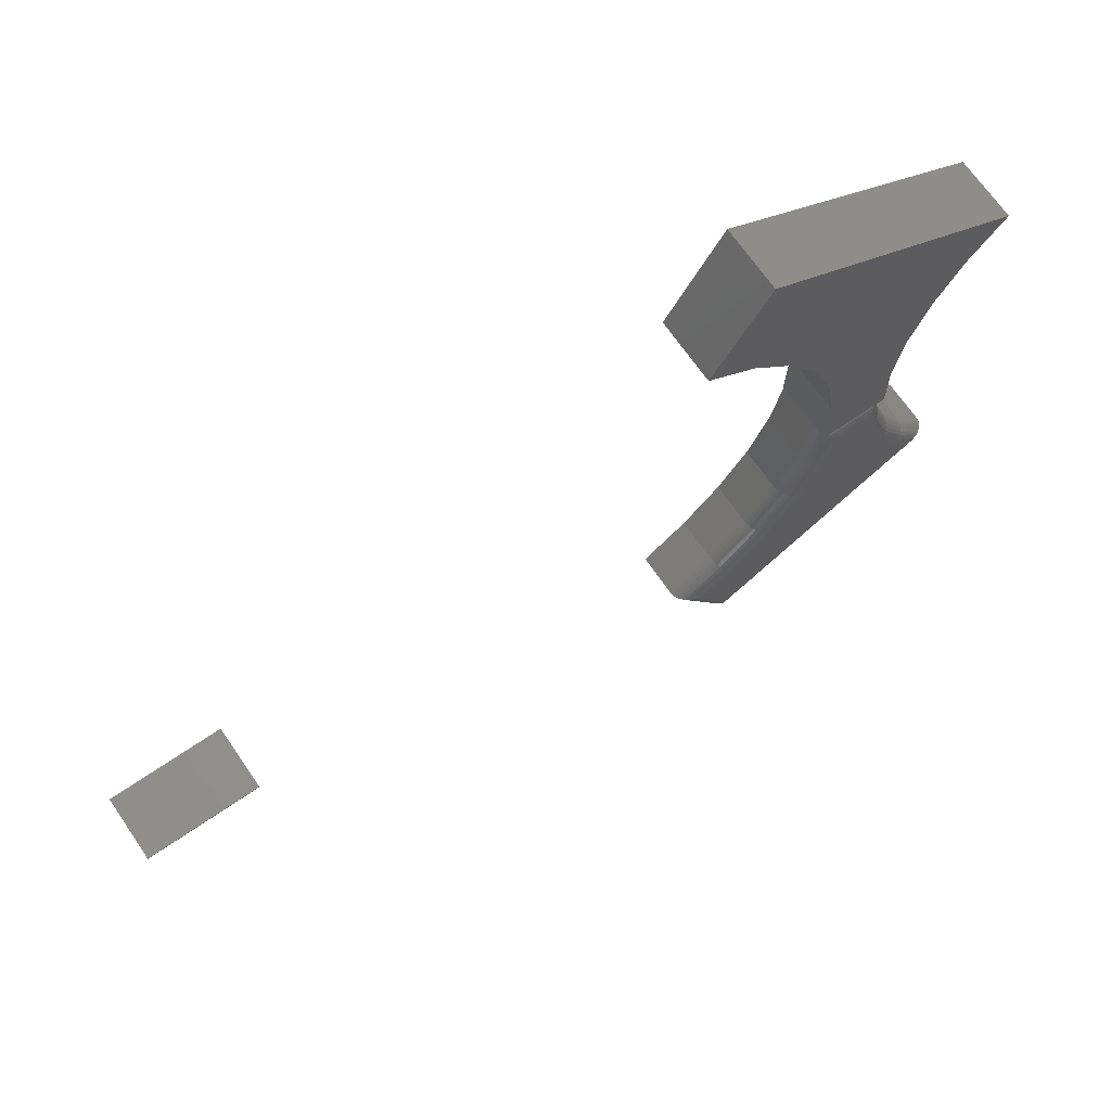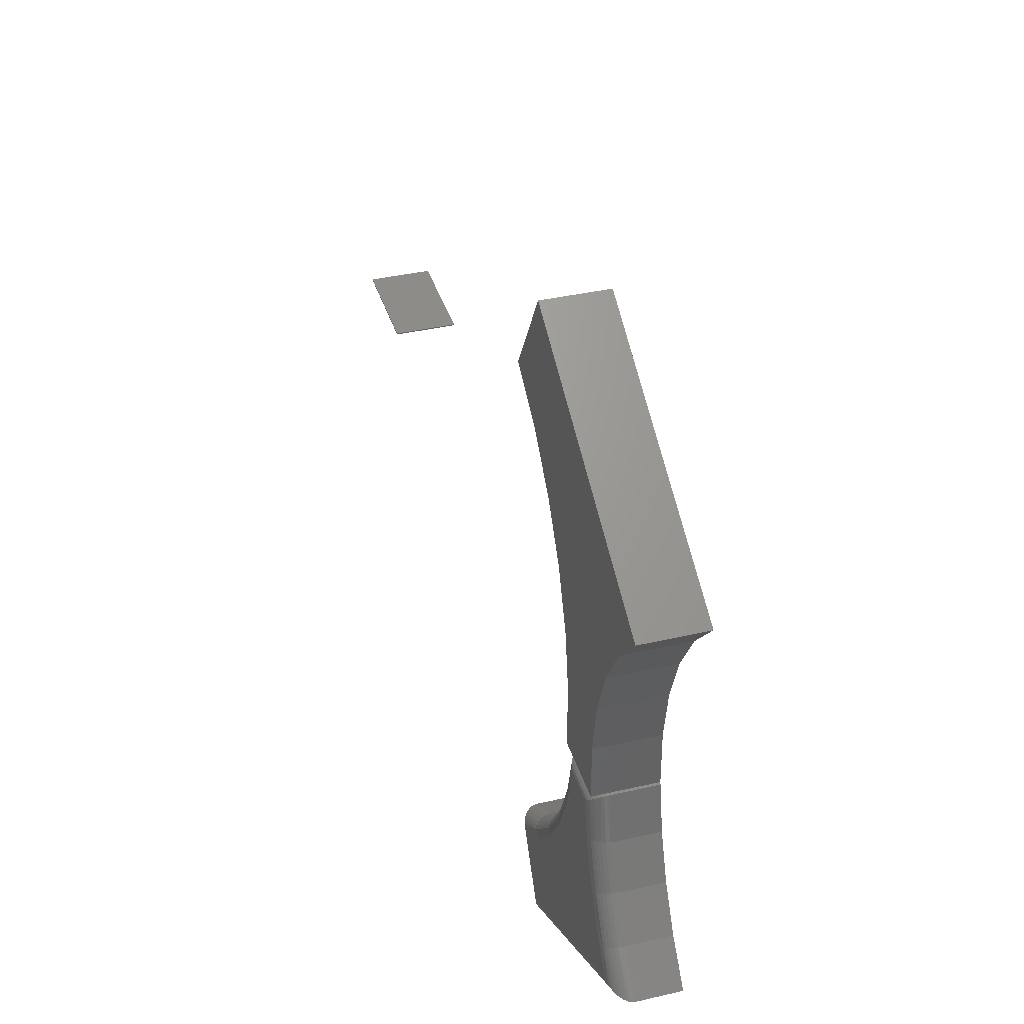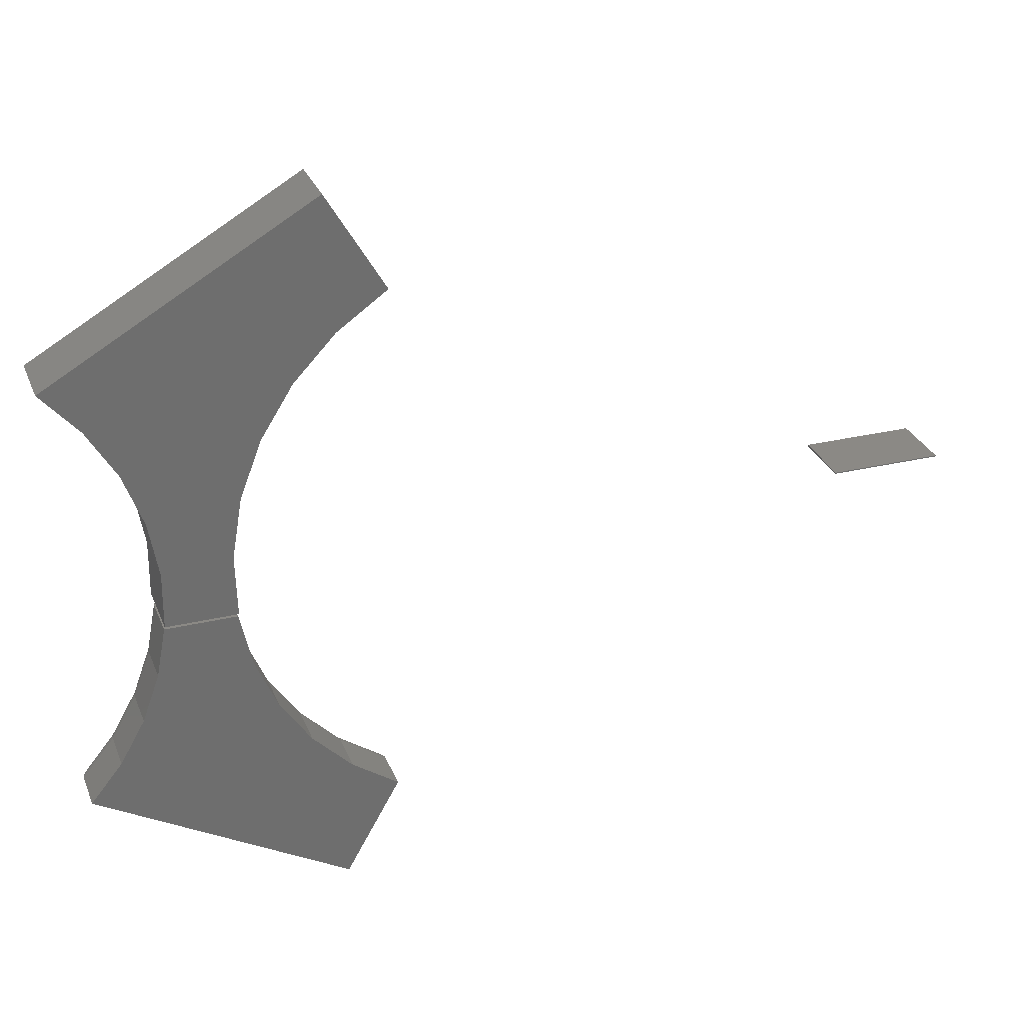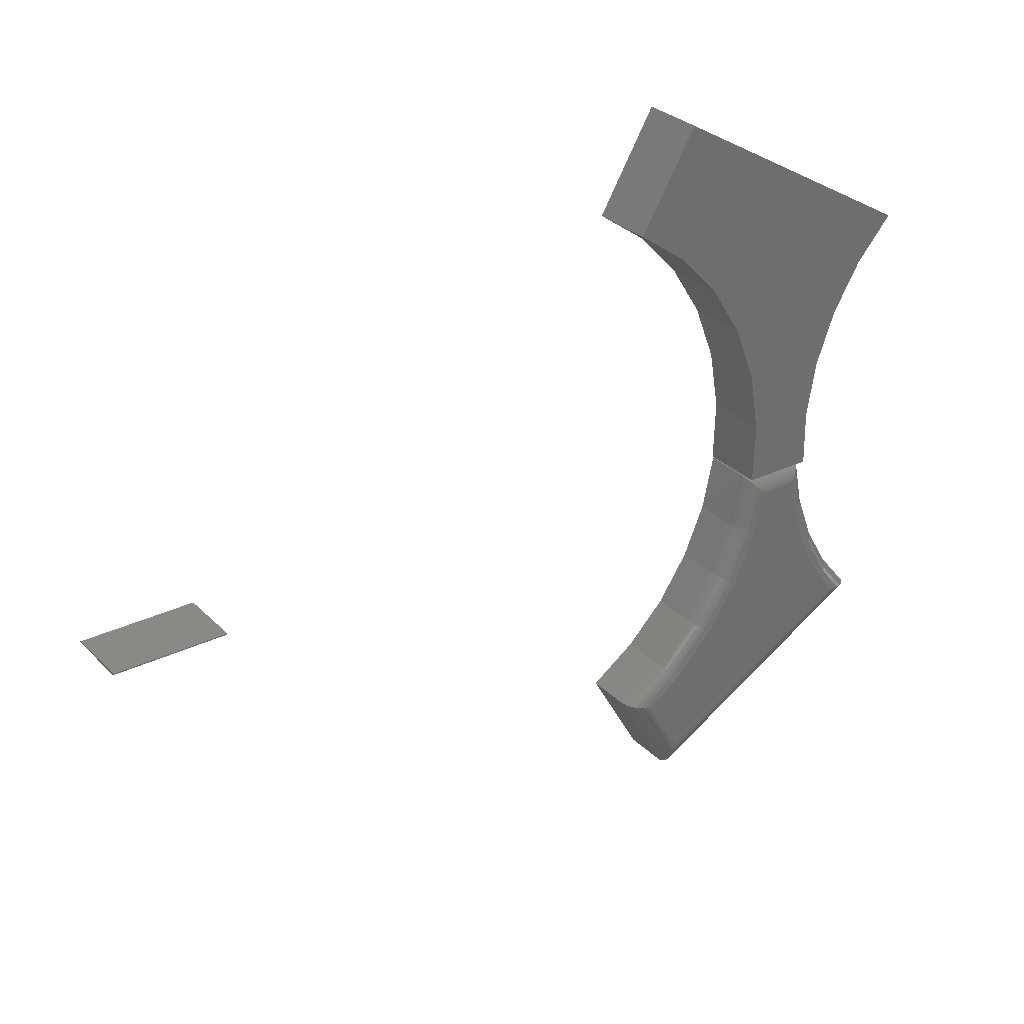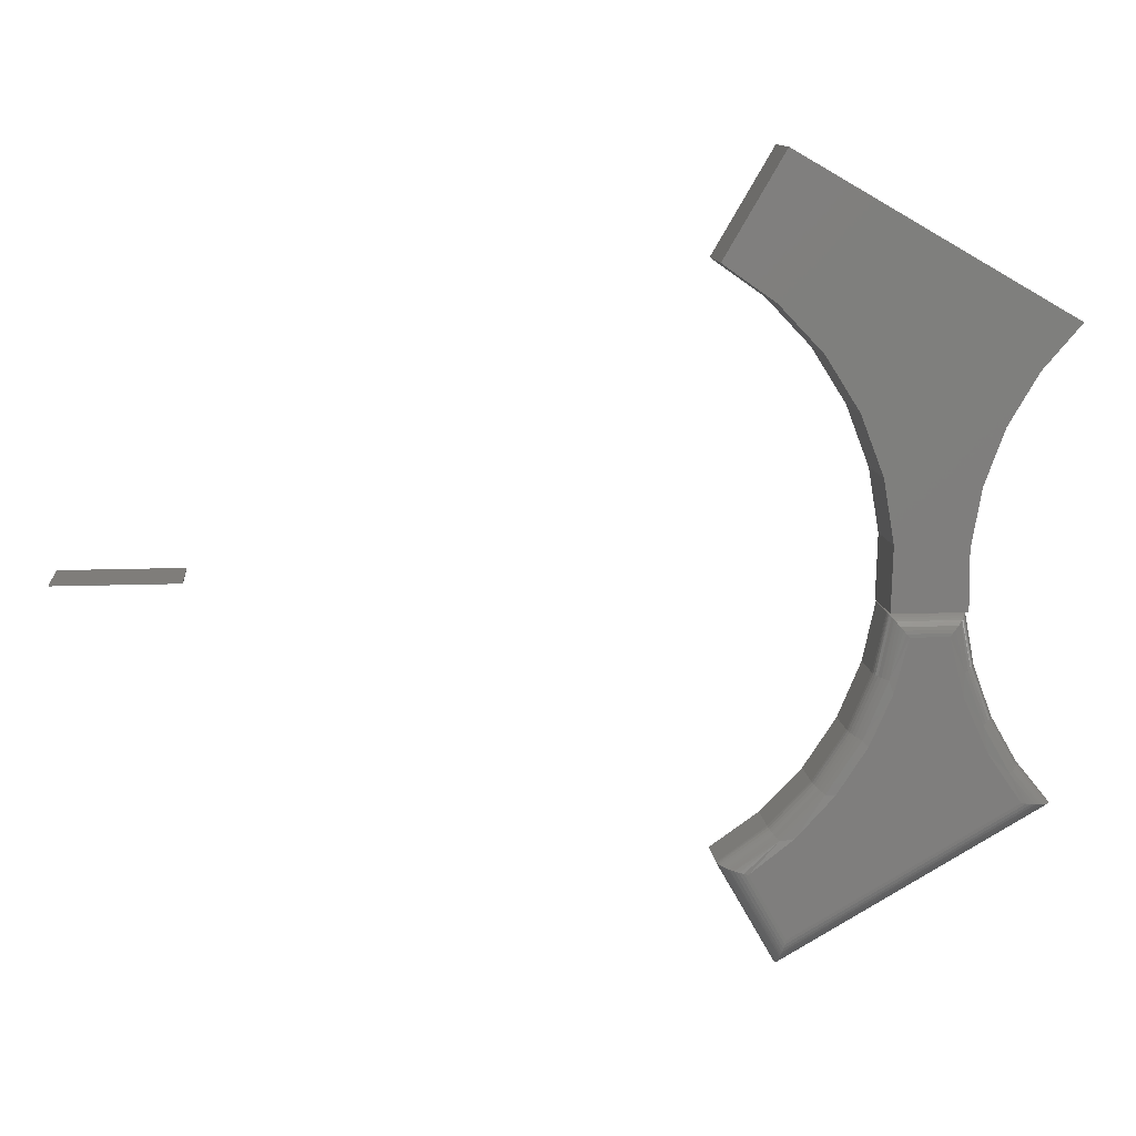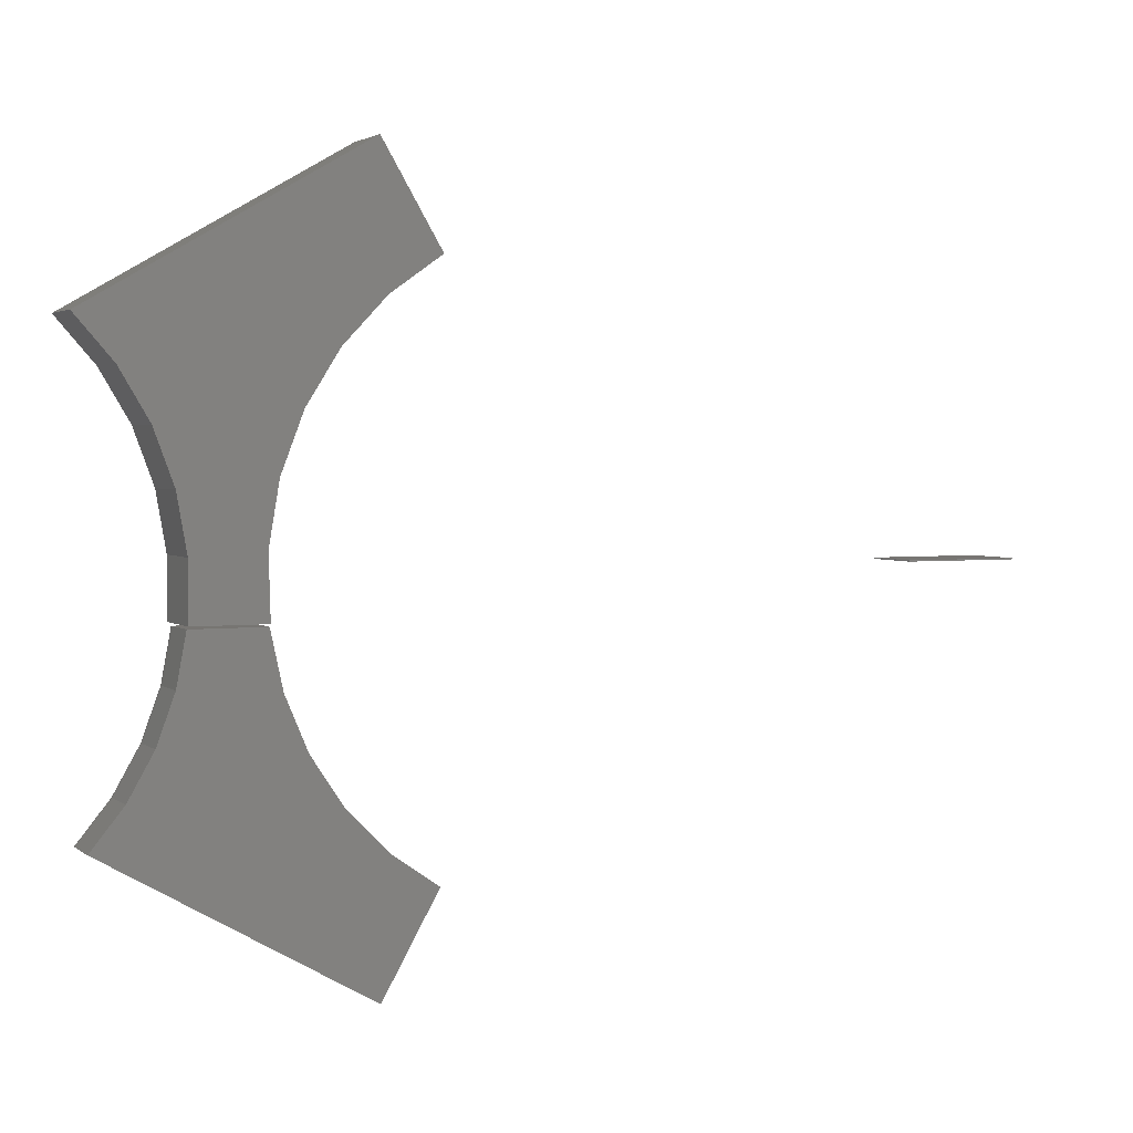
<metadata>
{"format":"stl","ext":"stl","renderer":"f3d","projection":"perspective","resolution":1024,"background":"white","views":[{"elev":68.7,"azim":145.5,"up":"+Y"},{"elev":38.3,"azim":-106.3,"up":"+Y"},{"elev":29.4,"azim":-19.3,"up":"+Y"},{"elev":29.7,"azim":144.7,"up":"+Y"},{"elev":11.3,"azim":174.5,"up":"+Y"},{"elev":2.9,"azim":-24.3,"up":"+Y"}]}
</metadata>
<code>
# stl→obj: 170 verts, 328 faces
v -0.5166 -0.09729 0
v -0.5786 -0.0924 0.0003843
v -0.5125 -0.0924 0.0003844
v -0.5744 -0.09729 0
v -0.5827 -0.08761 0.001535
v -0.5084 -0.08761 0.001535
v -0.5872 -0.08247 0.003734
v -0.504 -0.08247 0.003735
v -0.5914 -0.07766 0.006933
v -0.4999 -0.07766 0.006934
v -0.5934 -0.07543 0.008918
v -0.4979 -0.07543 0.008917
v -0.5953 -0.07335 0.01116
v -0.4961 -0.07335 0.01116
v -0.5979 -0.07043 0.01527
v -0.4935 -0.07044 0.01526
v -0.5999 -0.06821 0.01979
v -0.6018 -0.06604 0.03125
v -0.4896 -0.06604 0.03125
v -0.6017 -0.06611 0.02916
v -0.4897 -0.06611 0.02916
v -0.6012 -0.06675 0.02461
v -0.4903 -0.06675 0.02459
v -0.6006 -0.06738 0.0222
v -0.4908 -0.06738 0.02218
v -0.4916 -0.06822 0.01978
v -0.2921 -0.4389 0
v -0.3483 -0.5382 0
v -0.3583 -0.3873 0
v -0.6855 -0.3437 0
v -0.4153 -0.3255 0
v -0.6341 -0.2686 0
v -0.4614 -0.2553 0
v -0.5966 -0.1856 0
v -0.4955 -0.1786 0
v -0.3862 -0.3118 0.03125
v -0.3236 -0.3763 0.1016
v -0.3236 -0.3763 0.03125
v -0.25 -0.428 0.1016
v -0.25 -0.428 0.03125
v -0.3862 -0.3118 0.1016
v -0.4359 -0.2368 0.03125
v -0.4359 -0.2368 0.1016
v -0.4707 -0.154 0.03125
v -0.4707 -0.154 0.1016
v -0.4896 -0.06604 0.1016
v -0.2855 -0.4373 0.0003843
v -0.3465 -0.5449 0.0003843
v -0.2791 -0.4357 0.001535
v -0.3447 -0.5515 0.001545
v -0.2723 -0.434 0.003727
v -0.3433 -0.5568 0.003109
v -0.3419 -0.5619 0.005249
v -0.2658 -0.4323 0.006926
v -0.3409 -0.5655 0.007164
v -0.2627 -0.4315 0.008921
v -0.34 -0.5688 0.009407
v -0.2599 -0.4307 0.01119
v -0.3388 -0.5732 0.0133
v -0.2559 -0.4297 0.01531
v -0.3378 -0.5767 0.01766
v -0.2529 -0.4288 0.01986
v -0.3367 -0.581 0.03125
v -0.2504 -0.4281 0.02721
v -0.3368 -0.5807 0.02731
v -0.2509 -0.4283 0.0247
v -0.3369 -0.5801 0.0248
v -0.2518 -0.4285 0.02228
v -0.3372 -0.5792 0.02238
v -0.3375 -0.5781 0.01996
v -0.6018 -0.06604 0.1016
v -0.3367 -0.581 0.1016
v -0.4891 -0.1597 0.002379
v -0.4713 -0.1541 0.02515
v -0.3361 -0.391 0.002379
v -0.4529 -0.2459 0.002379
v -0.4013 -0.3239 0.002379
v -0.3326 -0.3869 0.005267
v -0.3295 -0.3833 0.009153
v -0.327 -0.3803 0.01389
v -0.3251 -0.3781 0.01929
v -0.3239 -0.3768 0.02515
v -0.484 -0.1581 0.005267
v -0.4795 -0.1567 0.009153
v -0.4758 -0.1555 0.01389
v -0.473 -0.1547 0.01929
v -0.4364 -0.2371 0.02515
v -0.438 -0.238 0.01929
v -0.4405 -0.2393 0.01389
v -0.4439 -0.2412 0.009153
v -0.4481 -0.2434 0.005267
v -0.3867 -0.3122 0.02515
v -0.3881 -0.3133 0.01929
v -0.3903 -0.3151 0.01389
v -0.3934 -0.3176 0.009153
v -0.3971 -0.3205 0.005267
v -0.6679 -0.3004 0.002379
v -0.693 -0.345 0.0003842
v -0.7344 -0.3516 0.03125
v -0.6833 -0.2898 0.02515
v -0.734 -0.3515 0.02753
v -0.6838 -0.2895 0.03125
v -0.598 -0.1498 0.002379
v -0.6267 -0.228 0.002379
v -0.6032 -0.1484 0.005267
v -0.6078 -0.1472 0.009153
v -0.6116 -0.1461 0.01389
v -0.6143 -0.1454 0.01929
v -0.6161 -0.1449 0.02515
v -0.6166 -0.1447 0.03125
v -0.7004 -0.3463 0.001534
v -0.707 -0.3474 0.003291
v -0.6724 -0.2973 0.005267
v -0.7135 -0.3484 0.00576
v -0.7183 -0.3492 0.008243
v -0.6763 -0.2946 0.009153
v -0.7228 -0.3499 0.01125
v -0.6795 -0.2924 0.01389
v -0.7253 -0.3502 0.01331
v -0.7294 -0.3509 0.01773
v -0.6819 -0.2908 0.01929
v -0.731 -0.3511 0.02005
v -0.7324 -0.3513 0.02253
v -0.7334 -0.3514 0.02498
v -0.6442 -0.2199 0.03125
v -0.6437 -0.2201 0.02515
v -0.6421 -0.2209 0.01929
v -0.6394 -0.2221 0.01389
v -0.6359 -0.2237 0.009153
v -0.6316 -0.2257 0.005267
v -0.6166 -0.1447 0.1016
v -0.6442 -0.2199 0.1016
v -0.6838 -0.2895 0.1016
v -0.7344 -0.3516 0.1016
v 0.4922 0 0.1016
v 0.6719 0 0.1016
v 0.4922 0.001891 0.1016
v 0.6719 0.001891 0.1016
v 0.4922 0 0
v 0.4922 0.001891 0
v 0.6719 0 0
v 0.6719 0.001891 0
v -0.2422 0.4293 0.1016
v -0.3331 0.5843 0.1016
v -0.3213 0.3732 0.1016
v -0.75 0.3438 0.1016
v -0.388 0.3028 0.1016
v -0.6912 0.2762 0.1016
v -0.4397 0.2207 0.1016
v -0.6456 0.1992 0.1016
v -0.4744 0.1301 0.1016
v -0.6147 0.1152 0.1016
v -0.4907 0.03447 0.1016
v -0.5994 0.02701 0.1016
v -0.4881 -0.0625 0.1016
v -0.6003 -0.0625 0.1016
v -0.4397 0.2207 0
v -0.6912 0.2762 0
v -0.388 0.3028 0
v -0.75 0.3438 0
v -0.3213 0.3732 0
v -0.3331 0.5843 0
v -0.2422 0.4293 0
v -0.6456 0.1992 0
v -0.4744 0.1301 0
v -0.6147 0.1152 0
v -0.4907 0.03447 0
v -0.5994 0.02701 0
v -0.4881 -0.0625 0
v -0.6003 -0.0625 0
f 1 2 3
f 1 4 2
f 3 2 5
f 3 5 6
f 6 5 7
f 6 7 8
f 8 7 9
f 8 9 10
f 10 9 11
f 10 11 12
f 12 11 13
f 12 13 14
f 14 13 15
f 14 15 16
f 16 15 17
f 18 19 20
f 20 19 21
f 20 21 22
f 22 21 23
f 22 23 24
f 24 23 25
f 24 25 17
f 17 25 26
f 17 26 16
f 27 28 29
f 29 28 30
f 29 30 31
f 31 30 32
f 31 32 33
f 33 32 34
f 33 34 35
f 35 34 4
f 35 4 1
f 36 37 38
f 38 37 39
f 38 39 40
f 37 36 41
f 41 36 42
f 41 42 43
f 43 42 44
f 43 44 45
f 45 44 19
f 45 19 46
f 28 47 48
f 28 27 47
f 48 47 49
f 48 49 50
f 50 49 51
f 51 52 50
f 53 52 51
f 51 54 53
f 53 54 55
f 55 54 56
f 55 56 57
f 57 56 58
f 57 58 59
f 58 60 59
f 61 59 60
f 60 62 61
f 40 63 64
f 64 63 65
f 64 65 66
f 66 65 67
f 66 67 68
f 68 67 69
f 68 69 62
f 62 69 70
f 62 70 61
f 46 19 71
f 71 19 18
f 72 63 39
f 39 63 40
f 1 73 35
f 1 3 73
f 19 74 21
f 19 44 74
f 27 75 47
f 27 29 75
f 76 33 35
f 77 29 31
f 75 49 47
f 51 49 75
f 75 78 51
f 51 78 54
f 54 78 79
f 54 79 56
f 58 56 79
f 79 80 58
f 58 80 60
f 60 80 81
f 60 81 62
f 62 81 82
f 68 62 82
f 68 82 66
f 64 66 82
f 82 38 64
f 40 64 38
f 73 3 6
f 73 6 8
f 73 8 83
f 8 10 83
f 84 83 10
f 84 10 12
f 84 12 14
f 84 14 85
f 14 16 85
f 86 85 16
f 86 16 26
f 86 26 25
f 86 25 74
f 74 25 23
f 74 23 21
f 76 31 33
f 44 42 74
f 74 42 87
f 74 87 86
f 86 87 88
f 86 88 85
f 85 88 89
f 85 89 84
f 84 89 90
f 84 90 83
f 83 90 91
f 83 91 73
f 73 91 76
f 73 76 35
f 42 36 87
f 87 36 92
f 87 92 88
f 88 92 93
f 88 93 89
f 89 93 94
f 89 94 90
f 90 94 95
f 90 95 91
f 91 95 96
f 91 96 76
f 76 96 77
f 76 77 31
f 36 38 92
f 92 38 82
f 92 82 93
f 93 82 81
f 93 81 94
f 94 81 80
f 94 80 95
f 95 80 79
f 95 79 96
f 96 79 78
f 96 78 77
f 77 78 75
f 77 75 29
f 30 97 32
f 30 98 97
f 99 100 101
f 99 102 100
f 4 103 2
f 4 34 103
f 104 34 32
f 103 5 2
f 7 5 103
f 103 105 7
f 7 105 9
f 9 105 106
f 9 106 11
f 13 11 106
f 106 107 13
f 13 107 15
f 15 107 108
f 15 108 17
f 17 108 109
f 24 17 109
f 24 109 22
f 20 22 109
f 109 110 20
f 18 20 110
f 97 98 111
f 111 112 97
f 113 97 112
f 113 112 114
f 113 114 115
f 113 115 116
f 116 115 117
f 116 117 118
f 118 117 119
f 118 119 120
f 118 120 121
f 121 120 122
f 121 122 123
f 121 123 100
f 100 123 124
f 100 124 101
f 102 125 100
f 100 125 126
f 100 126 121
f 121 126 127
f 121 127 118
f 118 127 128
f 118 128 116
f 116 128 129
f 116 129 113
f 113 129 130
f 113 130 97
f 97 130 104
f 97 104 32
f 125 110 126
f 126 110 109
f 126 109 127
f 127 109 108
f 127 108 128
f 128 108 107
f 128 107 129
f 129 107 106
f 129 106 130
f 130 106 105
f 130 105 104
f 104 105 103
f 104 103 34
f 125 131 110
f 110 131 71
f 110 71 18
f 131 125 132
f 132 125 102
f 132 102 133
f 133 102 99
f 133 99 134
f 134 99 72
f 72 99 63
f 30 48 98
f 30 28 48
f 98 48 50
f 98 50 111
f 111 50 52
f 111 52 112
f 112 52 53
f 112 53 114
f 114 53 55
f 114 55 115
f 115 55 57
f 115 57 117
f 57 59 117
f 117 59 119
f 119 59 61
f 119 61 120
f 120 61 70
f 120 70 122
f 122 70 69
f 63 99 65
f 65 99 101
f 65 101 67
f 67 101 124
f 67 124 69
f 69 124 123
f 69 123 122
f 46 71 45
f 45 71 131
f 45 131 43
f 43 131 132
f 43 132 41
f 41 132 133
f 41 133 37
f 37 133 134
f 37 134 39
f 39 134 72
f 135 136 137
f 137 136 138
f 139 140 141
f 141 140 142
f 137 140 135
f 135 140 139
f 138 142 137
f 137 142 140
f 141 142 136
f 136 142 138
f 135 139 136
f 136 139 141
f 143 144 145
f 145 144 146
f 145 146 147
f 147 146 148
f 147 148 149
f 149 148 150
f 149 150 151
f 151 150 152
f 151 152 153
f 153 152 154
f 153 154 155
f 155 154 156
f 157 158 159
f 159 158 160
f 159 160 161
f 161 160 162
f 161 162 163
f 158 157 164
f 164 157 165
f 164 165 166
f 166 165 167
f 166 167 168
f 168 167 169
f 168 169 170
f 164 148 158
f 158 148 146
f 158 146 160
f 148 164 150
f 150 164 166
f 150 166 152
f 152 166 168
f 152 168 154
f 154 168 170
f 154 170 156
f 144 162 146
f 146 162 160
f 143 163 144
f 144 163 162
f 157 151 165
f 165 151 153
f 165 153 167
f 167 153 155
f 167 155 169
f 151 157 149
f 149 157 159
f 149 159 147
f 147 159 161
f 147 161 145
f 145 161 163
f 145 163 143
f 156 170 155
f 155 170 169

</code>
